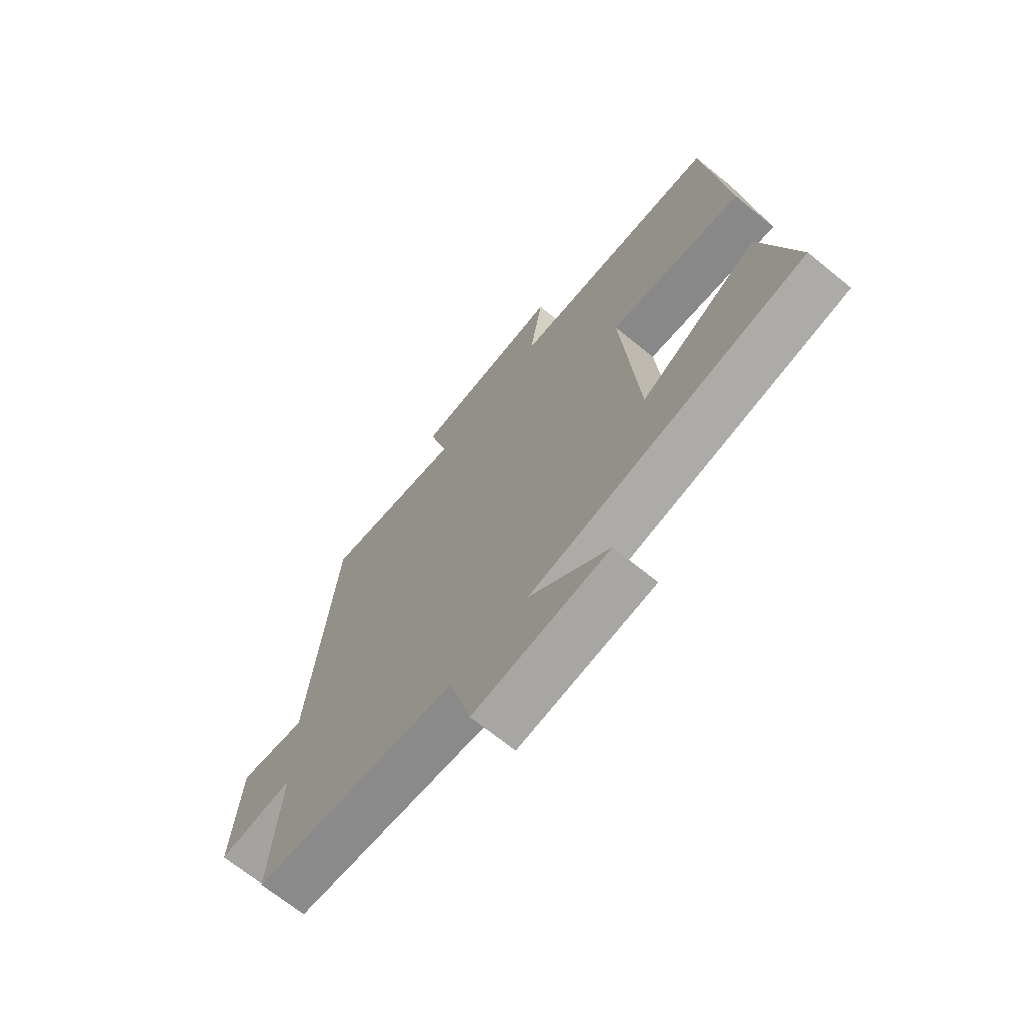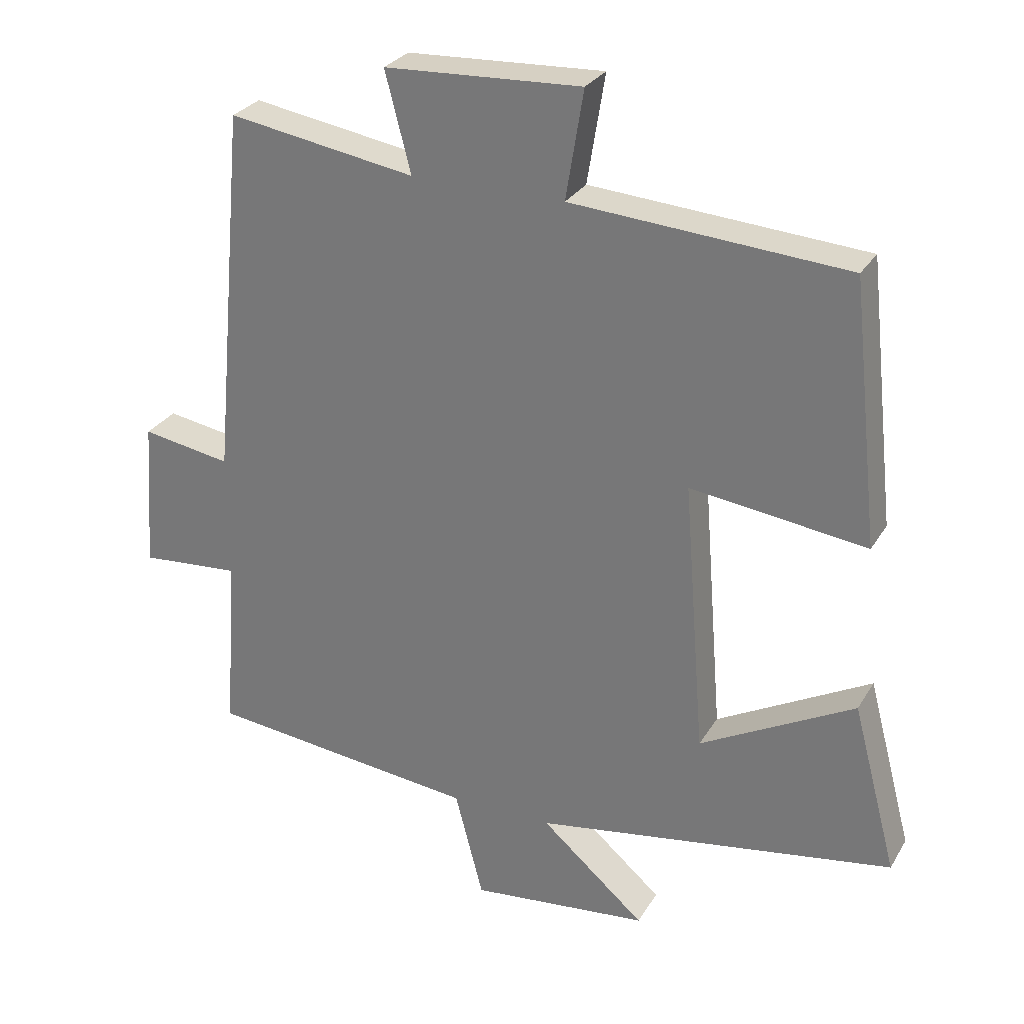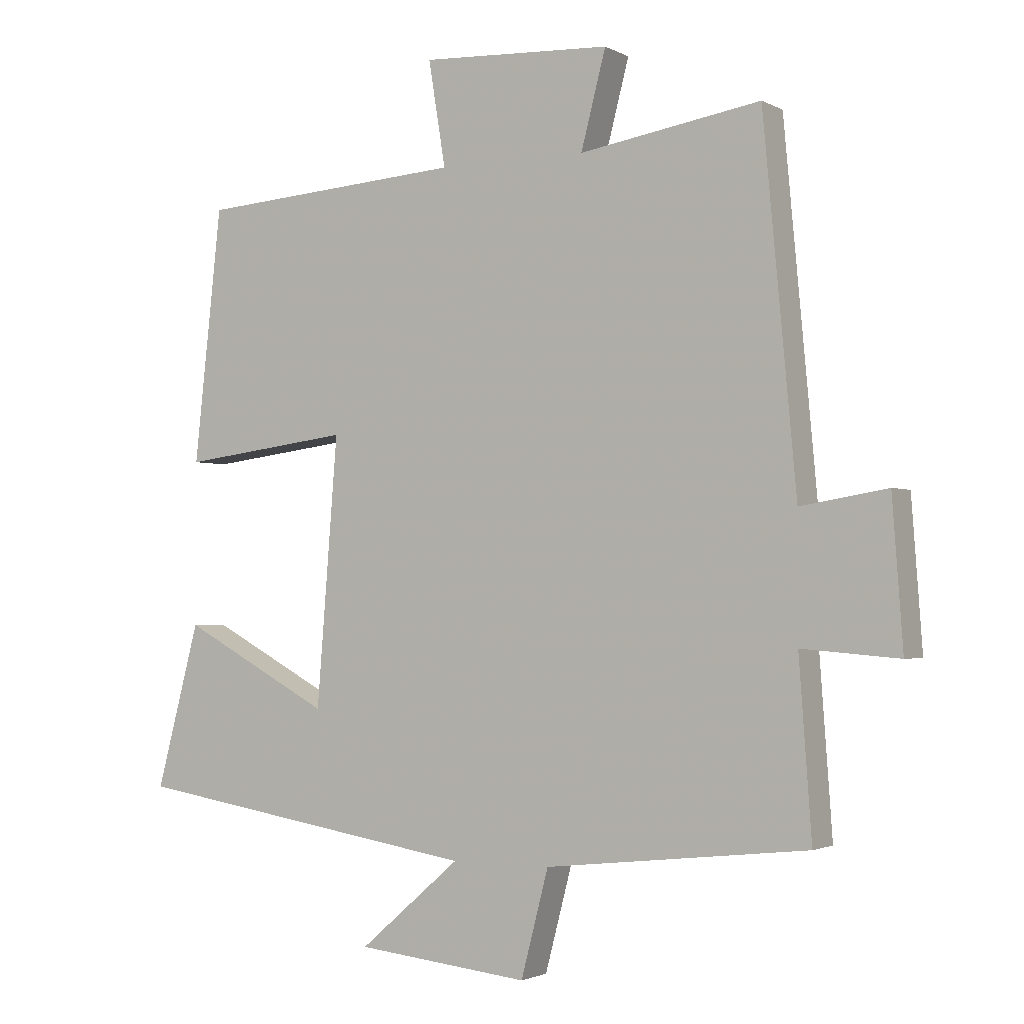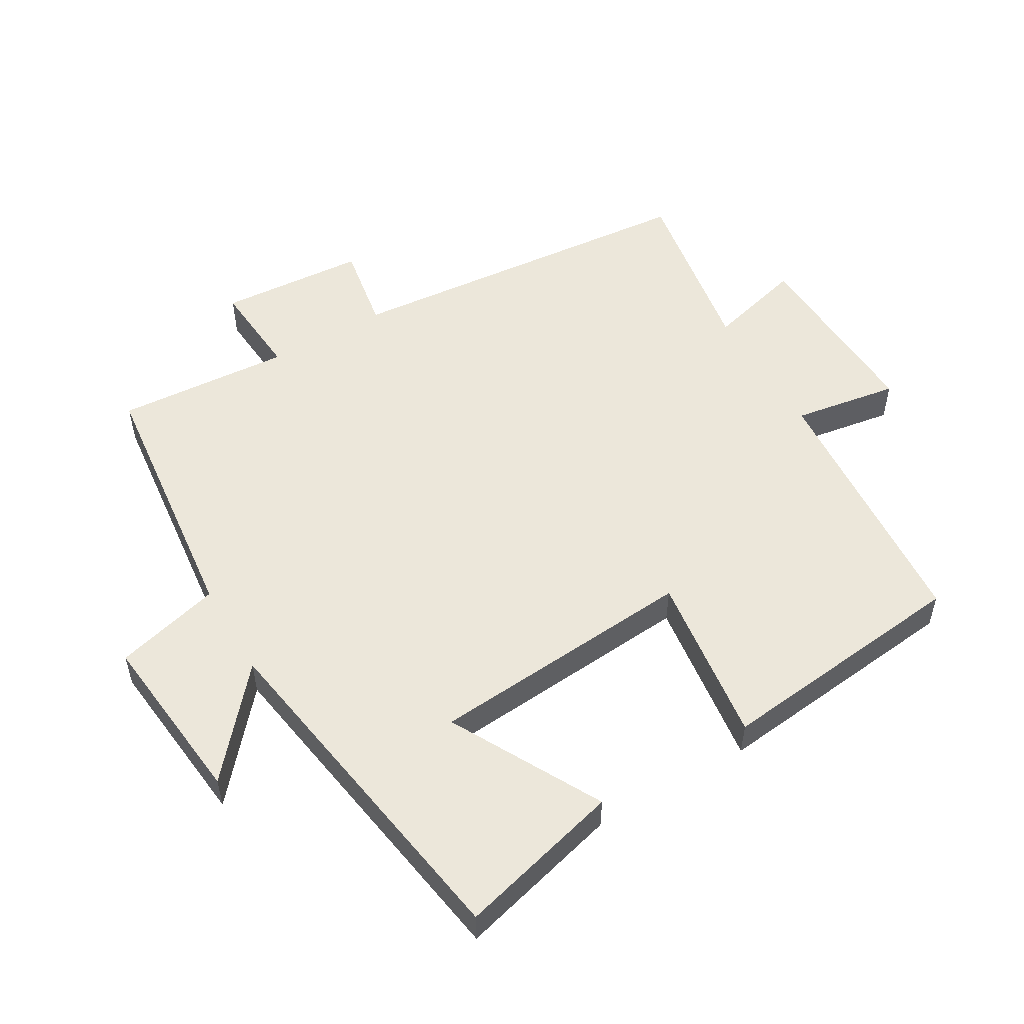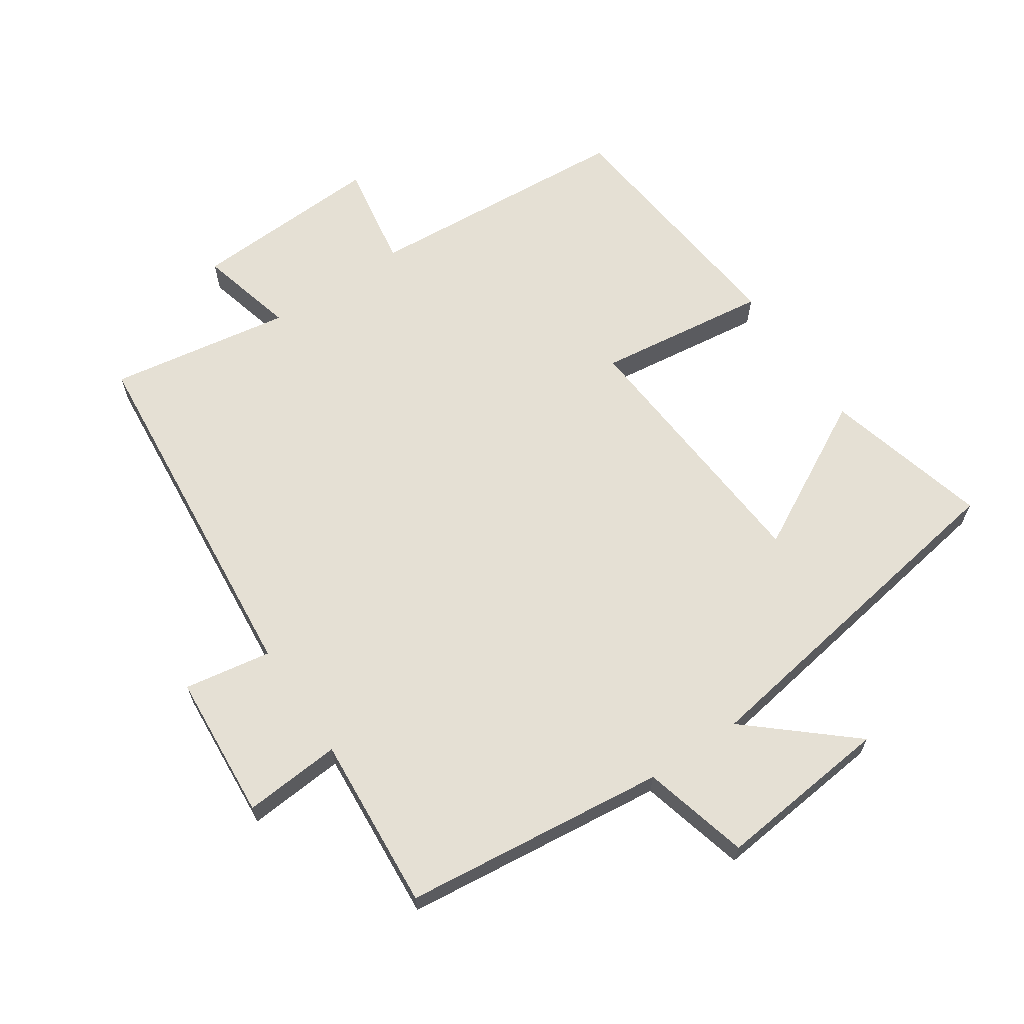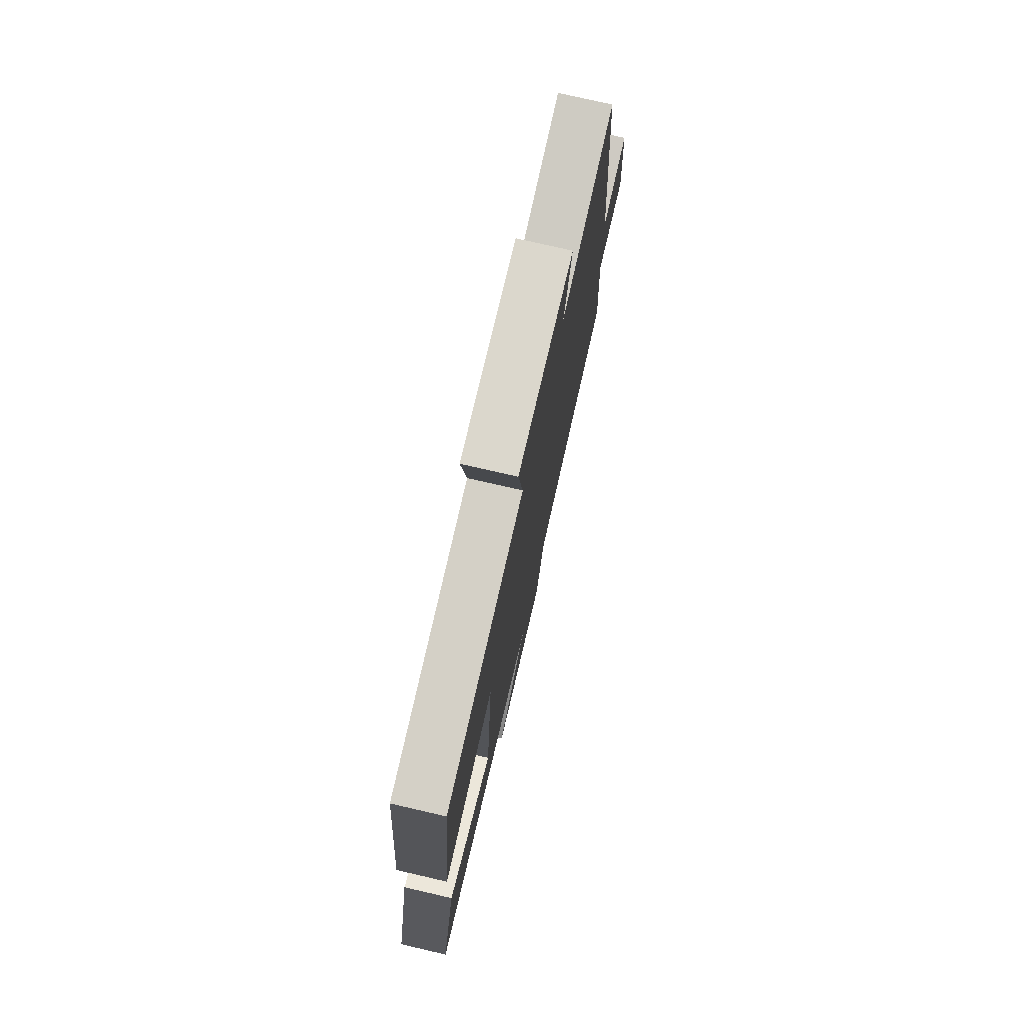
<metadata>
{"format":"obj","ext":"obj","renderer":"f3d","projection":"perspective","resolution":1024,"background":"white","views":[{"elev":-69.0,"azim":-129.1,"up":"+Z"},{"elev":28.3,"azim":-154.8,"up":"+Z"},{"elev":-2.1,"azim":30.2,"up":"+Z"},{"elev":53.5,"azim":-120.3,"up":"+Y"},{"elev":65.3,"azim":146.1,"up":"+Y"},{"elev":75.9,"azim":-77.0,"up":"+Z"}]}
</metadata>
<code>
v 0.45 0.07 0.545
v 0.5 0.07 -0.003
v 0.632 0.07 0.019
v 0.648 0.07 -0.203
v 0.5 0.07 -0.191
v 0.519 0.07 -0.456
v 0.119 0.07 -0.5
v 0.077 0.07 -0.661
v -0.187 0.07 -0.633
v -0.033 0.07 -0.5
v -0.566 0.07 -0.414
v -0.5 0.07 -0.165
v -0.272 0.07 -0.288
v -0.24 0.07 0.118
v -0.5 0.07 0.085
v -0.458 0.07 0.471
v -0.052 0.07 0.5
v -0.078 0.07 0.66
v 0.212 0.07 0.646
v 0.174 0.07 0.5
v 0.45 0 0.545
v 0.5 0 -0.003
v 0.632 0 0.019
v 0.648 0 -0.203
v 0.5 0 -0.191
v 0.519 0 -0.456
v 0.119 0 -0.5
v 0.077 0 -0.661
v -0.187 0 -0.633
v -0.033 0 -0.5
v -0.566 0 -0.414
v -0.5 0 -0.165
v -0.272 0 -0.288
v -0.24 0 0.118
v -0.5 0 0.085
v -0.458 0 0.471
v -0.052 0 0.5
v -0.078 0 0.66
v 0.212 0 0.646
v 0.174 0 0.5
f 17 18 19 20
f 15 16 17 20
f 14 15 20 1
f 13 14 1 2
f 10 11 12 13
f 10 13 2 3
f 7 8 9 10
f 5 6 7 10
f 5 10 3
f 3 4 5
f 40 39 38 37
f 40 37 36 35
f 21 40 35 34
f 22 21 34 33
f 33 32 31 30
f 23 22 33 30
f 30 29 28 27
f 30 27 26 25
f 23 30 25
f 25 24 23
f 1 21 22 2
f 2 22 23 3
f 3 23 24 4
f 4 24 25 5
f 5 25 26 6
f 6 26 27 7
f 7 27 28 8
f 8 28 29 9
f 9 29 30 10
f 10 30 31 11
f 11 31 32 12
f 12 32 33 13
f 13 33 34 14
f 14 34 35 15
f 15 35 36 16
f 16 36 37 17
f 17 37 38 18
f 18 38 39 19
f 19 39 40 20
f 20 40 21 1

</code>
